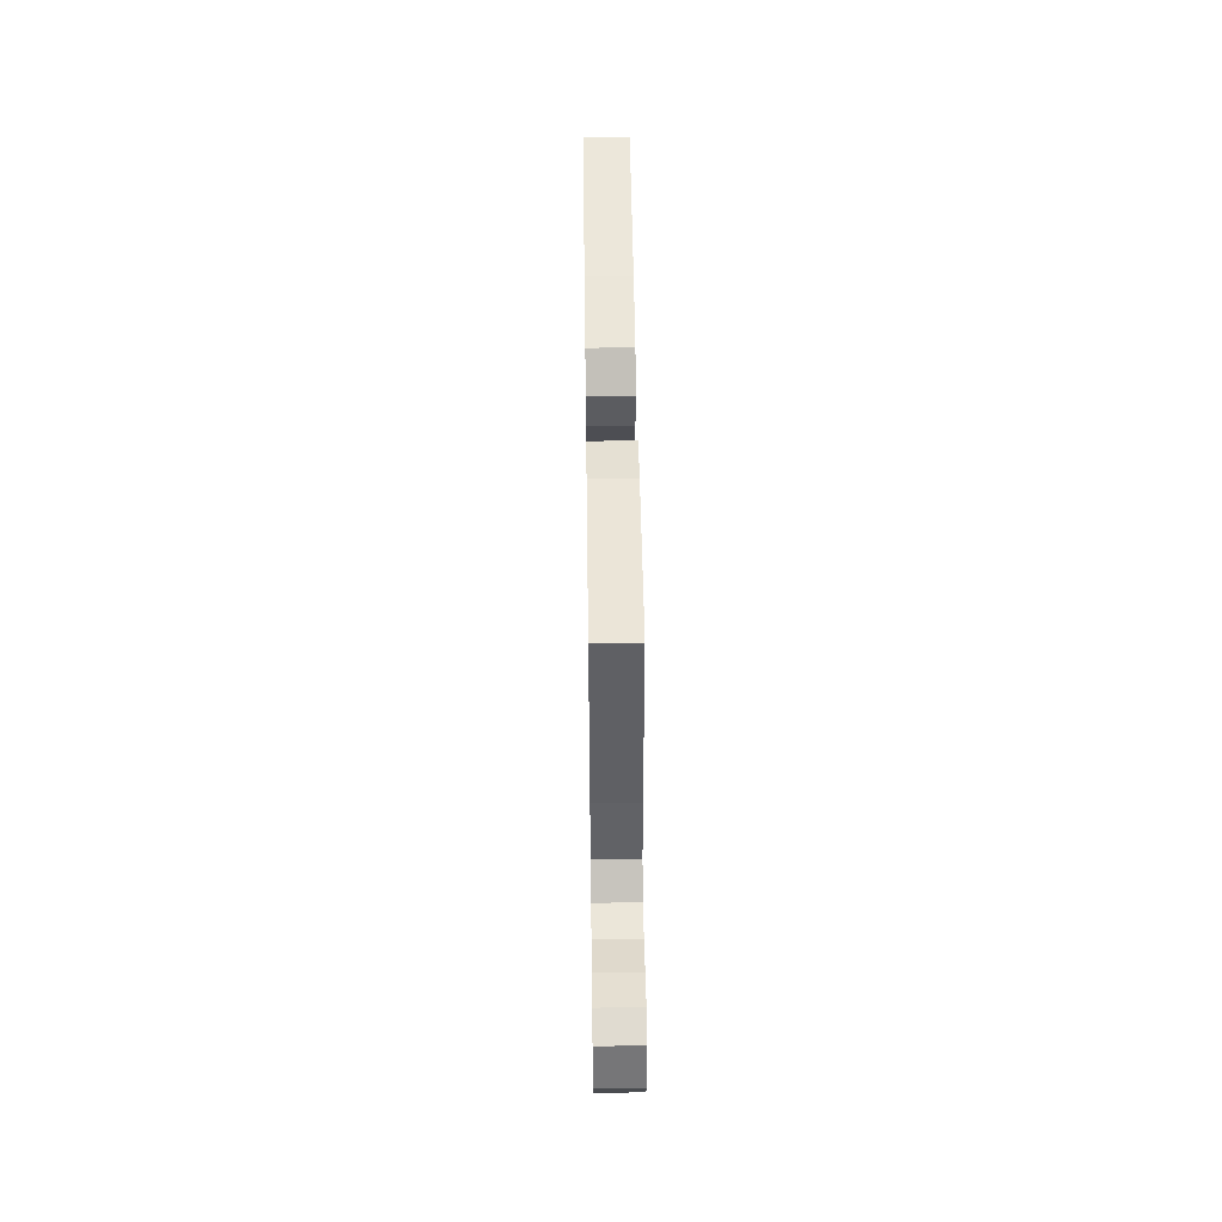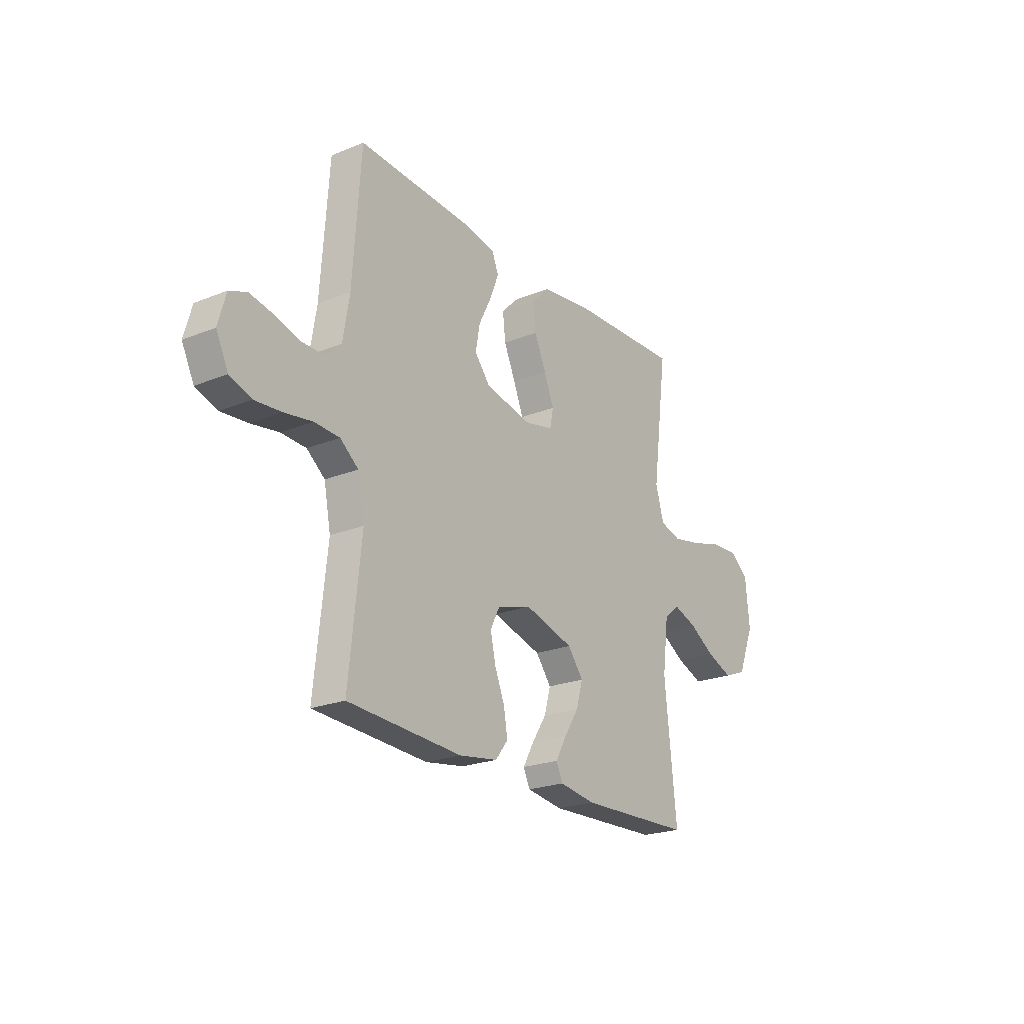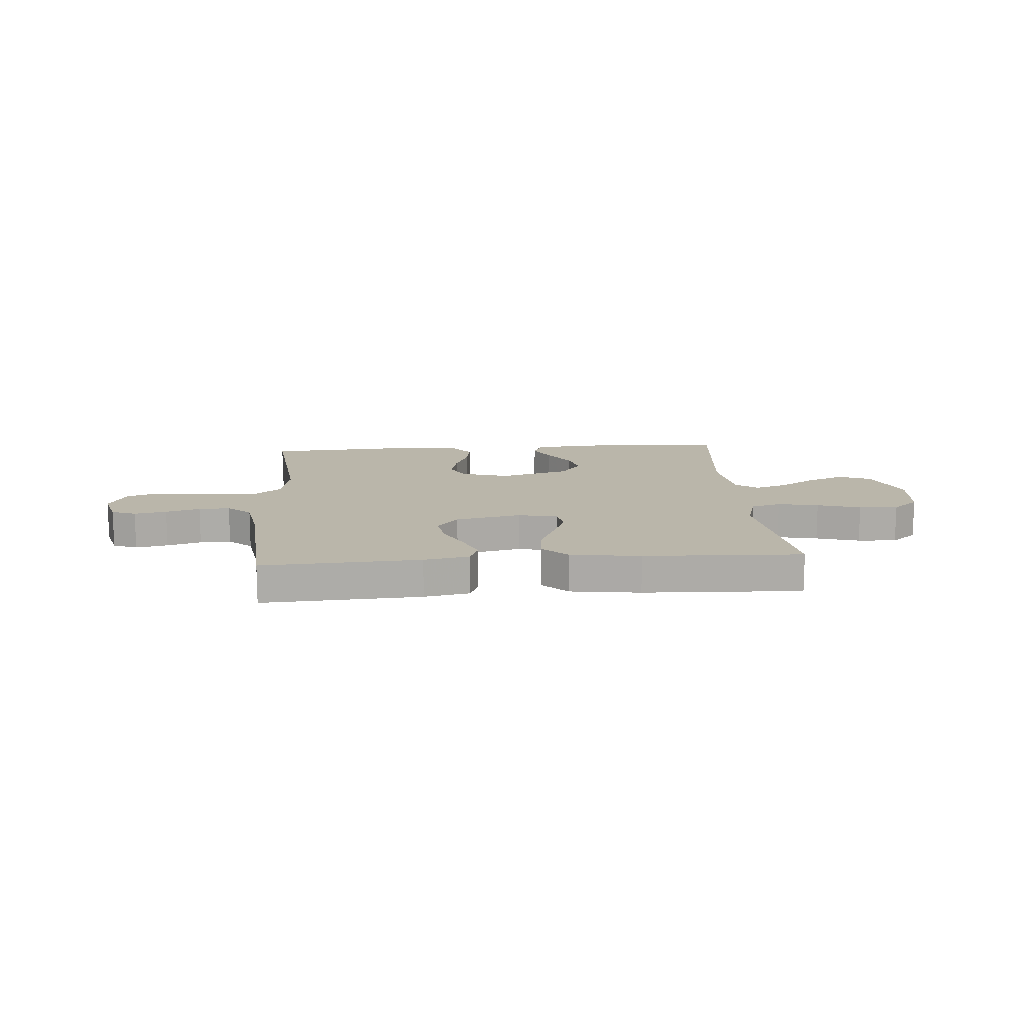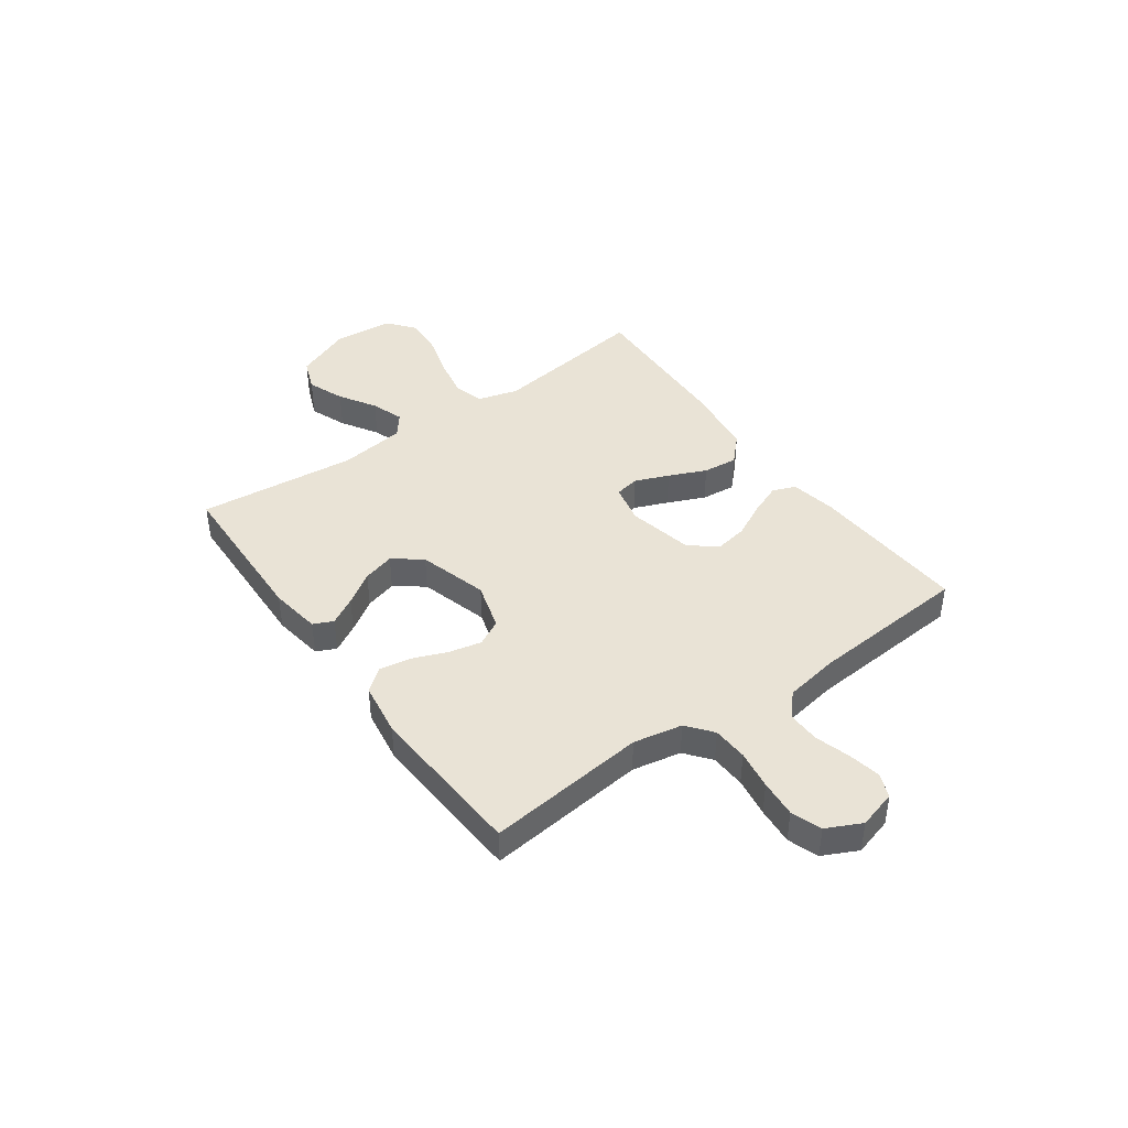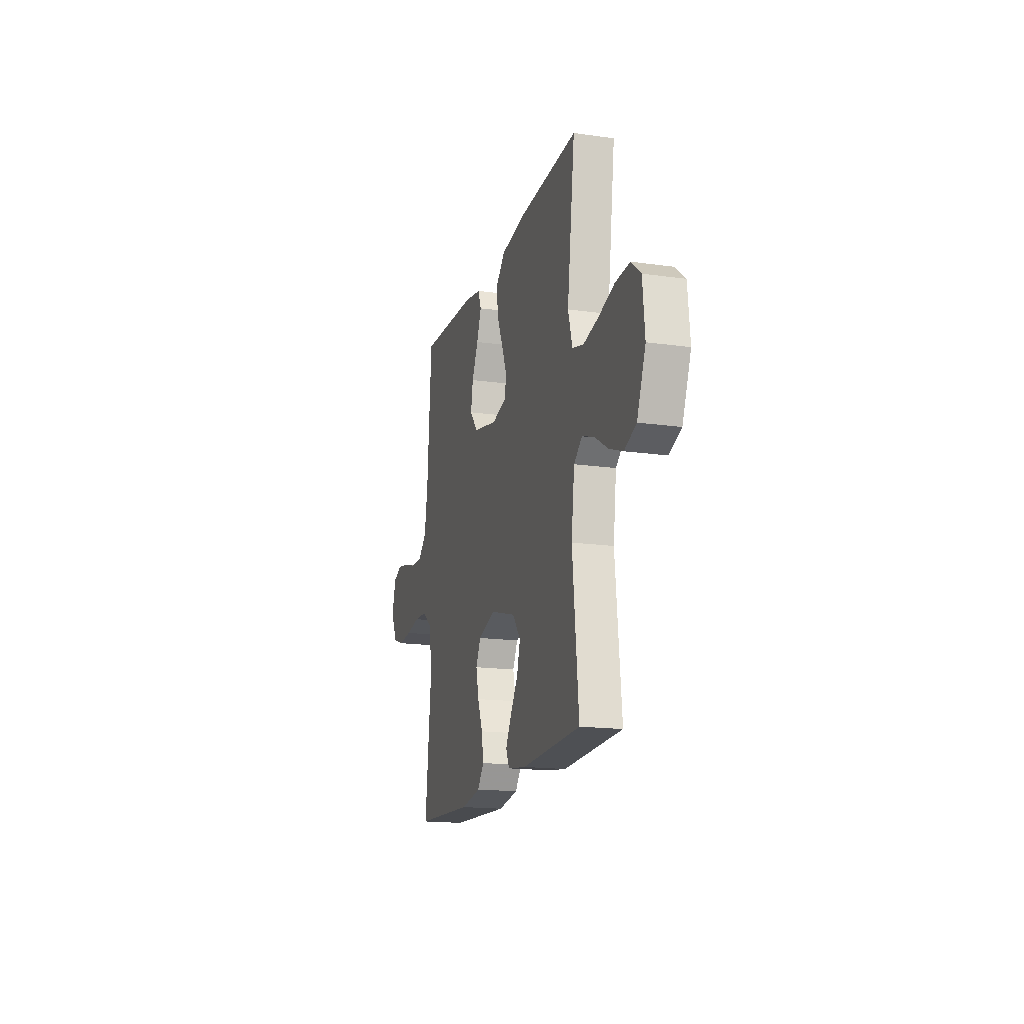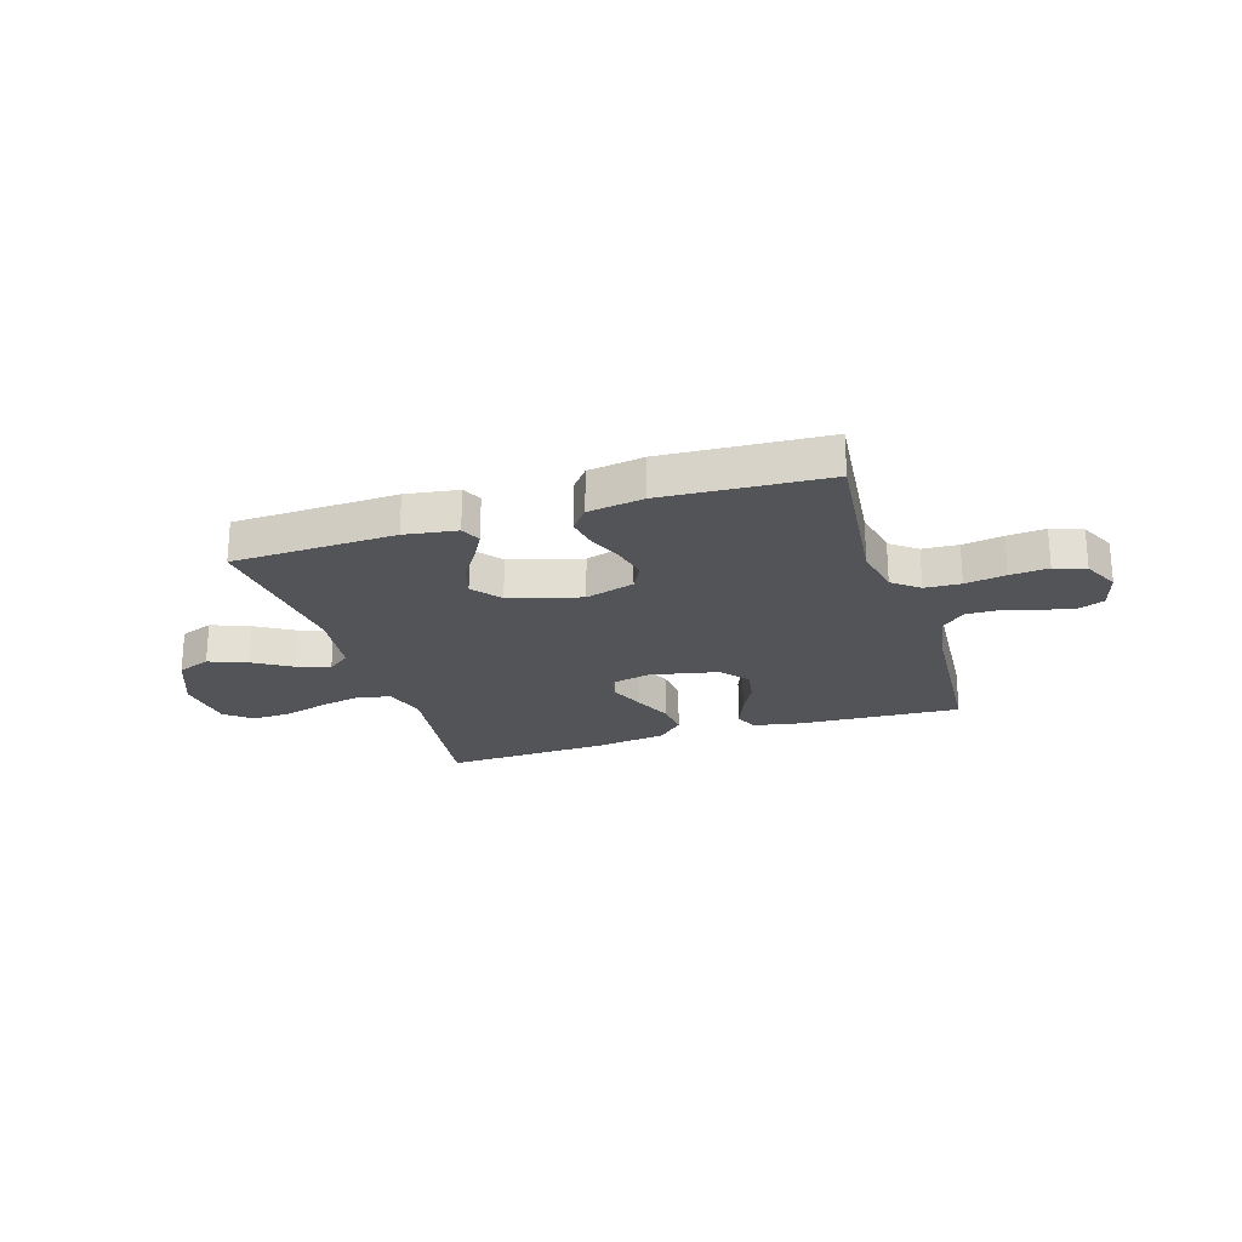
<metadata>
{"format":"obj","ext":"obj","renderer":"f3d","projection":"perspective","resolution":1024,"background":"white","views":[{"elev":48.7,"azim":-90.8,"up":"+Z"},{"elev":-22.5,"azim":-55.3,"up":"+Z"},{"elev":13.8,"azim":-4.4,"up":"+Y"},{"elev":42.2,"azim":-125.8,"up":"+Y"},{"elev":-17.0,"azim":74.2,"up":"+Z"},{"elev":-23.2,"azim":-162.6,"up":"+Y"}]}
</metadata>
<code>
v 0.5 0.07 -0.5
v 0.2 0.07 -0.511
v 0.104 0.07 -0.497
v 0.087 0.07 -0.46
v 0.116 0.07 -0.408
v 0.155 0.07 -0.348
v 0.172 0.07 -0.288
v 0.131 0.07 -0.235
v 0 0.07 -0.198
v -0.09 0.07 -0.225
v -0.115 0.07 -0.274
v -0.101 0.07 -0.336
v -0.075 0.07 -0.4
v -0.065 0.07 -0.459
v -0.098 0.07 -0.501
v -0.2 0.07 -0.517
v -0.5 0.07 -0.5
v -0.468 0.07 -0.2
v -0.486 0.07 -0.108
v -0.534 0.07 -0.07
v -0.6 0.07 -0.067
v -0.674 0.07 -0.079
v -0.744 0.07 -0.085
v -0.801 0.07 -0.065
v -0.833 0.07 0
v -0.813 0.07 0.072
v -0.767 0.07 0.09
v -0.706 0.07 0.078
v -0.641 0.07 0.059
v -0.582 0.07 0.058
v -0.538 0.07 0.097
v -0.521 0.07 0.2
v -0.5 0.07 0.5
v -0.2 0.07 0.484
v -0.114 0.07 0.468
v -0.097 0.07 0.425
v -0.121 0.07 0.365
v -0.154 0.07 0.299
v -0.165 0.07 0.237
v -0.124 0.07 0.187
v 0 0.07 0.161
v 0.075 0.07 0.178
v 0.084 0.07 0.224
v 0.058 0.07 0.288
v 0.027 0.07 0.358
v 0.02 0.07 0.423
v 0.068 0.07 0.47
v 0.2 0.07 0.488
v 0.5 0.07 0.5
v 0.46 0.07 0.2
v 0.482 0.07 0.124
v 0.539 0.07 0.108
v 0.616 0.07 0.124
v 0.698 0.07 0.148
v 0.772 0.07 0.152
v 0.821 0.07 0.112
v 0.832 0.07 0
v 0.788 0.07 -0.108
v 0.727 0.07 -0.132
v 0.657 0.07 -0.105
v 0.588 0.07 -0.063
v 0.527 0.07 -0.042
v 0.485 0.07 -0.075
v 0.469 0.07 -0.2
v 0.5 0 -0.5
v 0.2 0 -0.511
v 0.104 0 -0.497
v 0.087 0 -0.46
v 0.116 0 -0.408
v 0.155 0 -0.348
v 0.172 0 -0.288
v 0.131 0 -0.235
v 0 0 -0.198
v -0.09 0 -0.225
v -0.115 0 -0.274
v -0.101 0 -0.336
v -0.075 0 -0.4
v -0.065 0 -0.459
v -0.098 0 -0.501
v -0.2 0 -0.517
v -0.5 0 -0.5
v -0.468 0 -0.2
v -0.486 0 -0.108
v -0.534 0 -0.07
v -0.6 0 -0.067
v -0.674 0 -0.079
v -0.744 0 -0.085
v -0.801 0 -0.065
v -0.833 0 0
v -0.813 0 0.072
v -0.767 0 0.09
v -0.706 0 0.078
v -0.641 0 0.059
v -0.582 0 0.058
v -0.538 0 0.097
v -0.521 0 0.2
v -0.5 0 0.5
v -0.2 0 0.484
v -0.114 0 0.468
v -0.097 0 0.425
v -0.121 0 0.365
v -0.154 0 0.299
v -0.165 0 0.237
v -0.124 0 0.187
v 0 0 0.161
v 0.075 0 0.178
v 0.084 0 0.224
v 0.058 0 0.288
v 0.027 0 0.358
v 0.02 0 0.423
v 0.068 0 0.47
v 0.2 0 0.488
v 0.5 0 0.5
v 0.46 0 0.2
v 0.482 0 0.124
v 0.539 0 0.108
v 0.616 0 0.124
v 0.698 0 0.148
v 0.772 0 0.152
v 0.821 0 0.112
v 0.832 0 0
v 0.788 0 -0.108
v 0.727 0 -0.132
v 0.657 0 -0.105
v 0.588 0 -0.063
v 0.527 0 -0.042
v 0.485 0 -0.075
v 0.469 0 -0.2
f 58 59 60 61
f 58 61 62
f 57 58 62
f 56 57 62
f 53 54 55 56
f 52 53 56 62
f 51 52 62 63
f 47 48 49 50
f 44 45 46 47
f 43 44 47 50
f 42 43 50 51
f 35 36 37 38
f 33 34 35 38
f 32 33 38 39
f 31 32 39 40
f 26 27 28 29
f 24 25 26 29
f 24 29 30
f 21 22 23 24
f 21 24 30
f 20 21 30 31
f 15 16 17 18
f 15 18 19
f 12 13 14 15
f 11 12 15 19
f 10 11 19 20
f 3 4 5 6
f 1 2 3 6
f 64 1 6 7
f 63 64 7 8
f 41 42 51 63
f 41 63 8 9
f 20 31 40 41
f 9 10 20 41
f 125 124 123 122
f 126 125 122
f 126 122 121
f 126 121 120
f 120 119 118 117
f 126 120 117 116
f 127 126 116 115
f 114 113 112 111
f 111 110 109 108
f 114 111 108 107
f 115 114 107 106
f 102 101 100 99
f 102 99 98 97
f 103 102 97 96
f 104 103 96 95
f 93 92 91 90
f 93 90 89 88
f 94 93 88
f 88 87 86 85
f 94 88 85
f 95 94 85 84
f 82 81 80 79
f 83 82 79
f 79 78 77 76
f 83 79 76 75
f 84 83 75 74
f 70 69 68 67
f 70 67 66 65
f 71 70 65 128
f 72 71 128 127
f 127 115 106 105
f 73 72 127 105
f 105 104 95 84
f 105 84 74 73
f 1 65 66 2
f 2 66 67 3
f 3 67 68 4
f 4 68 69 5
f 5 69 70 6
f 6 70 71 7
f 7 71 72 8
f 8 72 73 9
f 9 73 74 10
f 10 74 75 11
f 11 75 76 12
f 12 76 77 13
f 13 77 78 14
f 14 78 79 15
f 15 79 80 16
f 16 80 81 17
f 17 81 82 18
f 18 82 83 19
f 19 83 84 20
f 20 84 85 21
f 21 85 86 22
f 22 86 87 23
f 23 87 88 24
f 24 88 89 25
f 25 89 90 26
f 26 90 91 27
f 27 91 92 28
f 28 92 93 29
f 29 93 94 30
f 30 94 95 31
f 31 95 96 32
f 32 96 97 33
f 33 97 98 34
f 34 98 99 35
f 35 99 100 36
f 36 100 101 37
f 37 101 102 38
f 38 102 103 39
f 39 103 104 40
f 40 104 105 41
f 41 105 106 42
f 42 106 107 43
f 43 107 108 44
f 44 108 109 45
f 45 109 110 46
f 46 110 111 47
f 47 111 112 48
f 48 112 113 49
f 49 113 114 50
f 50 114 115 51
f 51 115 116 52
f 52 116 117 53
f 53 117 118 54
f 54 118 119 55
f 55 119 120 56
f 56 120 121 57
f 57 121 122 58
f 58 122 123 59
f 59 123 124 60
f 60 124 125 61
f 61 125 126 62
f 62 126 127 63
f 63 127 128 64
f 64 128 65 1

</code>
